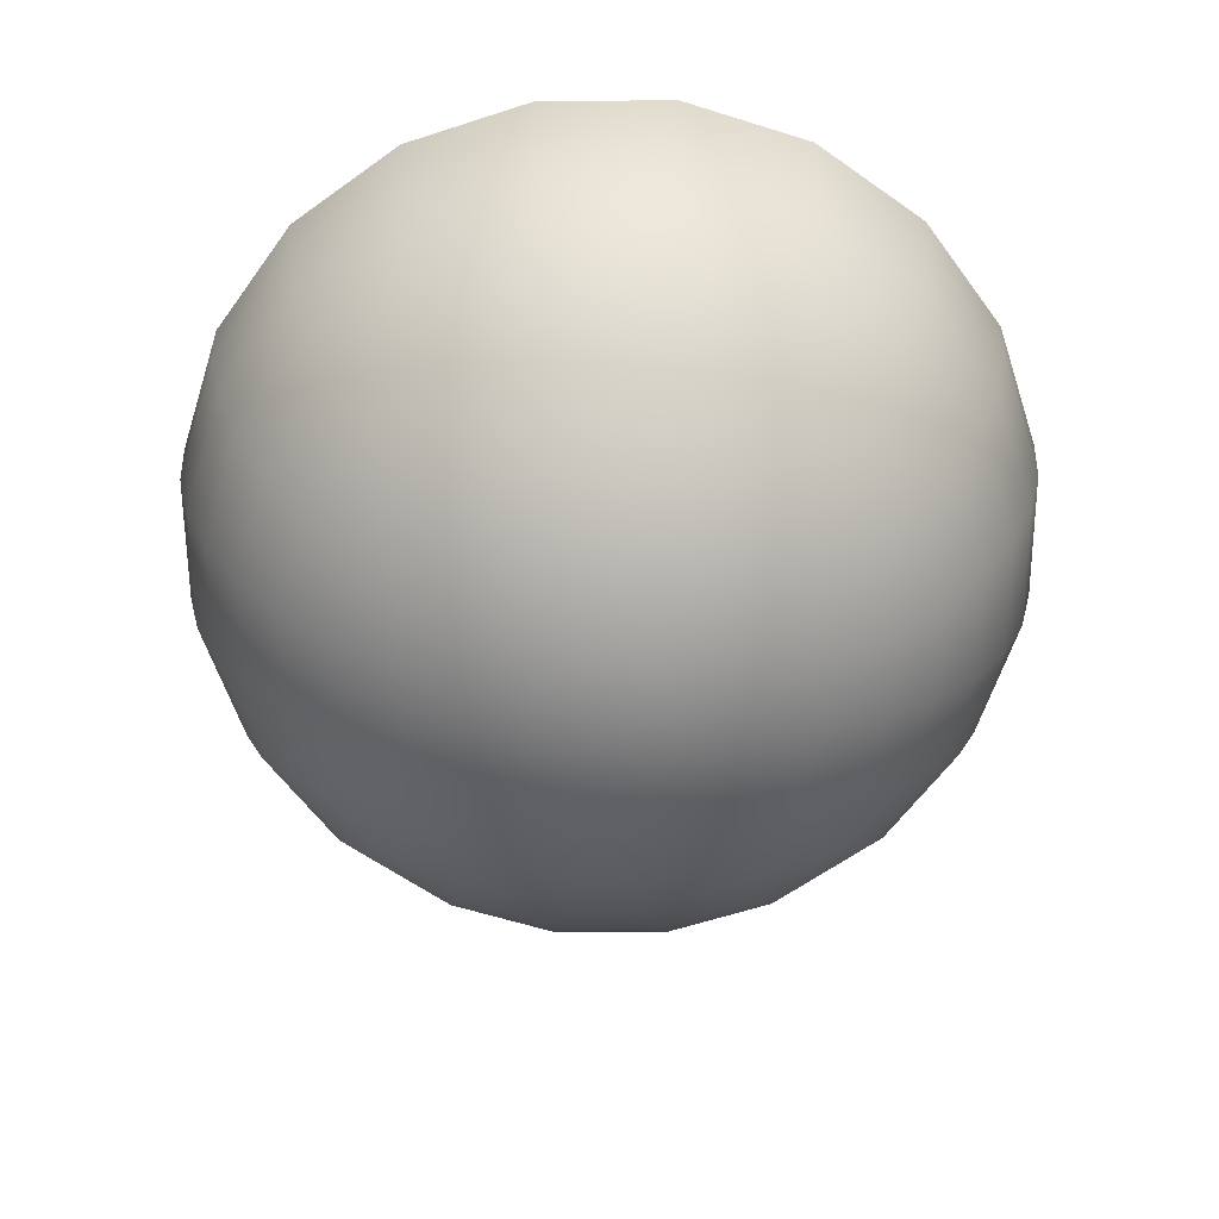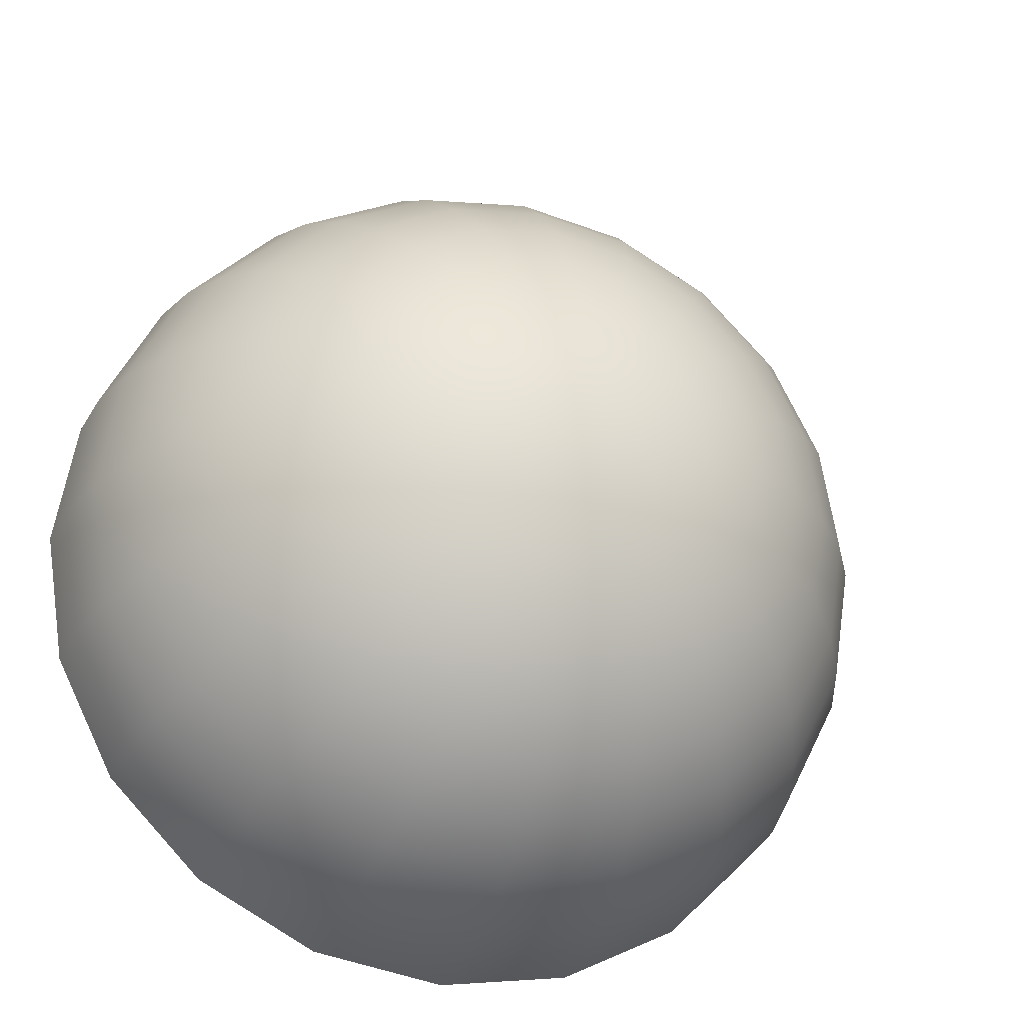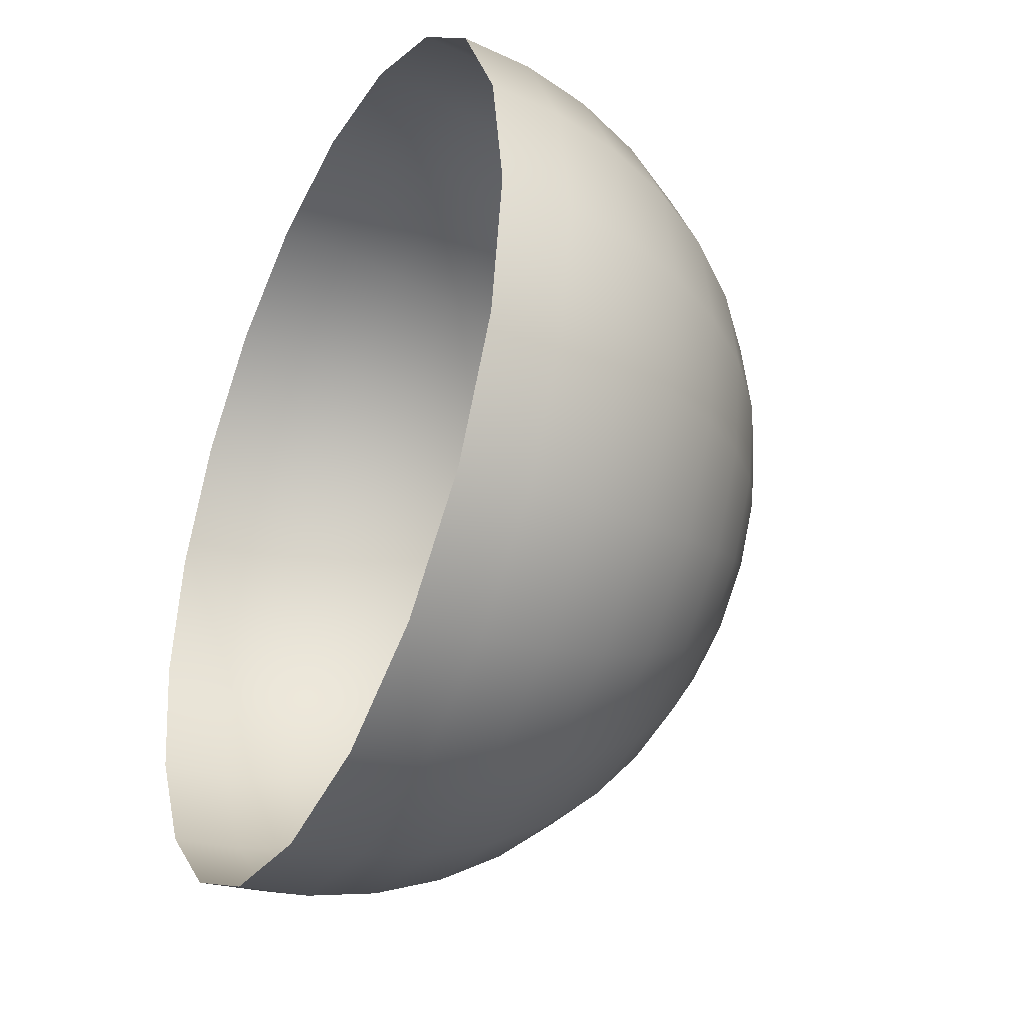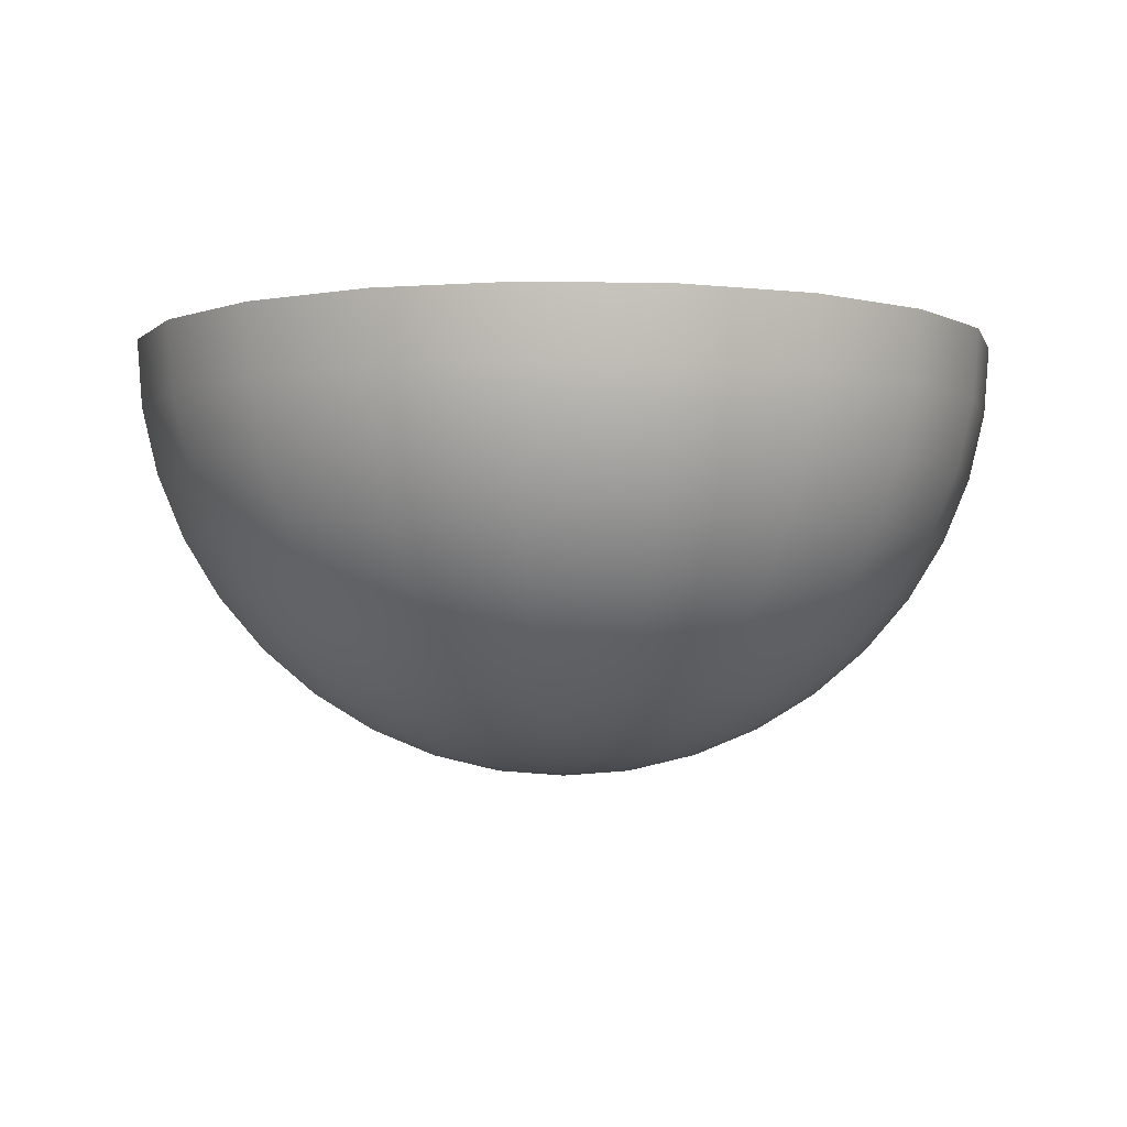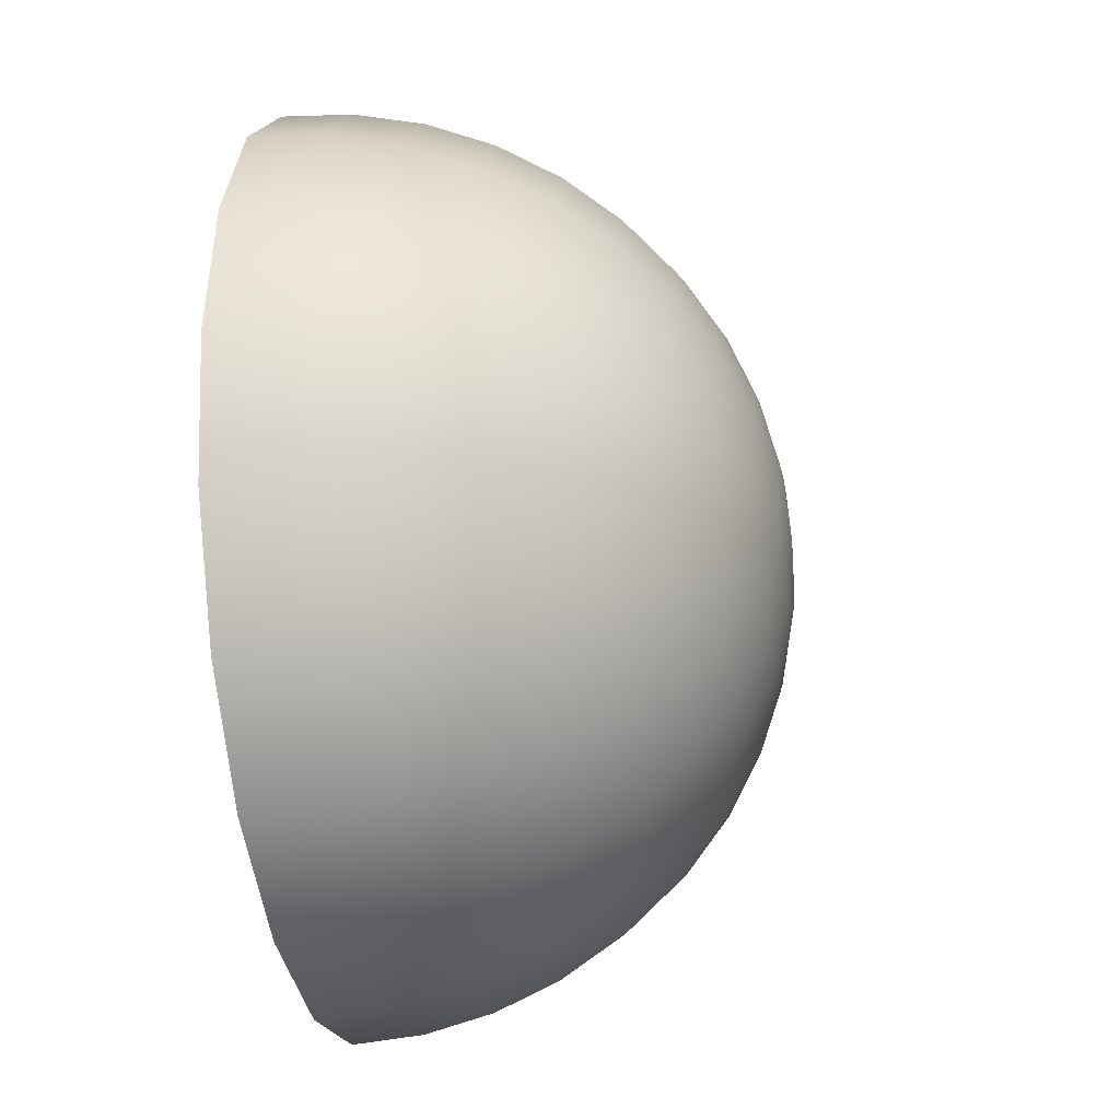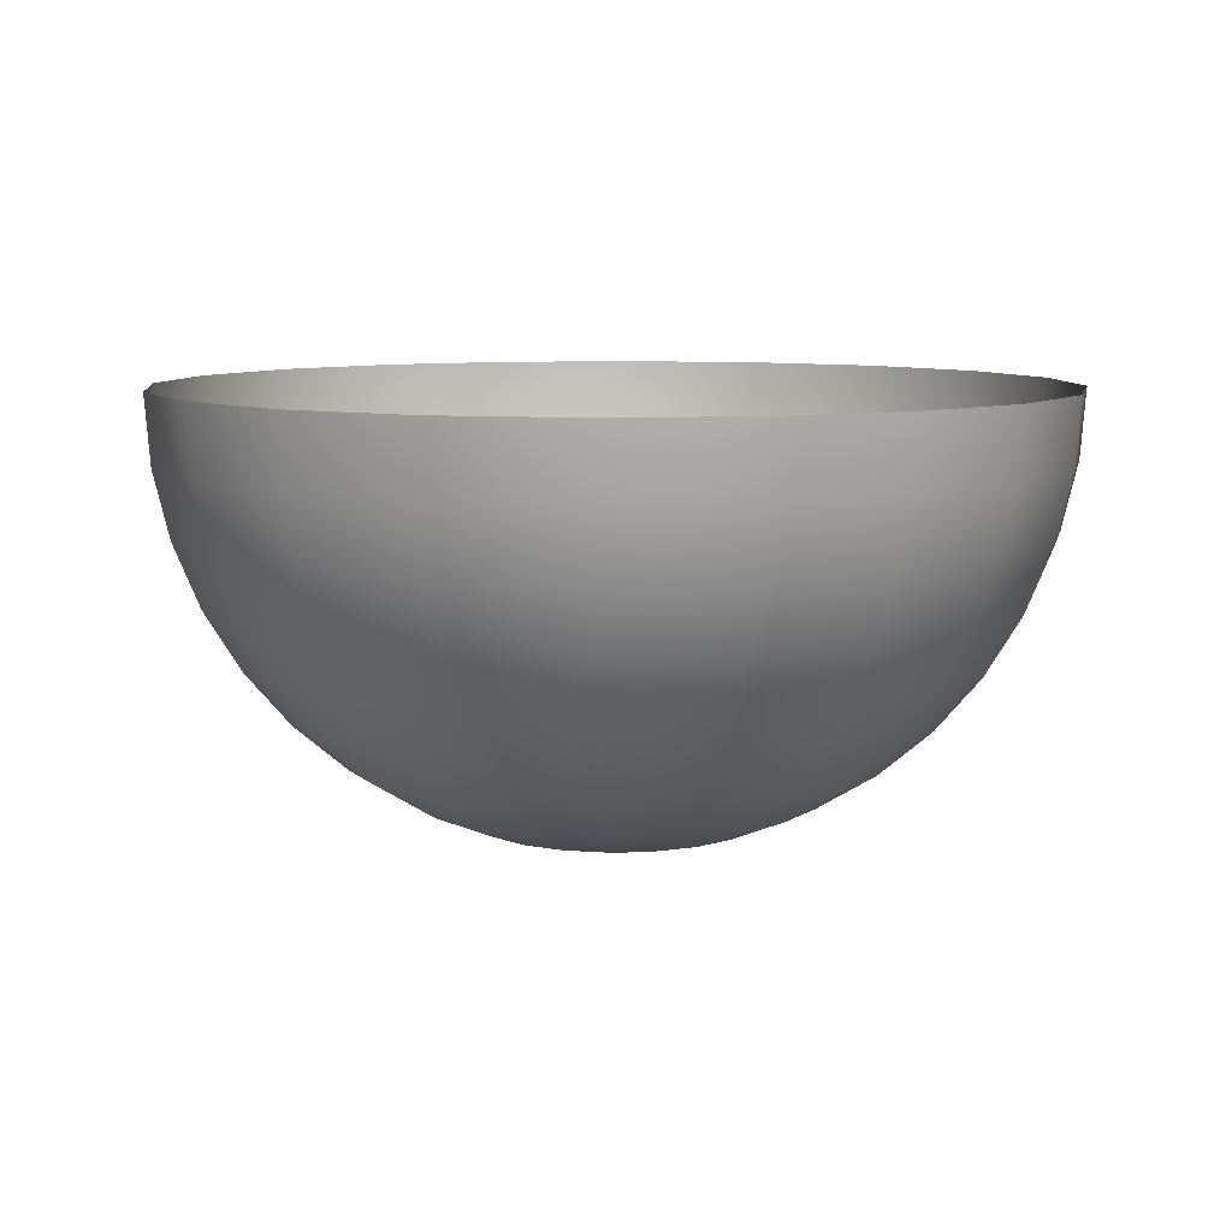
<metadata>
{"format":"obj","ext":"obj","renderer":"f3d","projection":"perspective","resolution":1024,"background":"white","views":[{"elev":-61.4,"azim":81.3,"up":"+Y"},{"elev":-27.4,"azim":-19.4,"up":"+Z"},{"elev":-36.4,"azim":-115.6,"up":"+Z"},{"elev":-3.3,"azim":131.0,"up":"+Y"},{"elev":-28.6,"azim":-80.0,"up":"+Z"},{"elev":8.3,"azim":92.7,"up":"+Y"}]}
</metadata>
<code>
g default
v 0.1488 -0.9877 -0.04834
v 0.1266 -0.9877 -0.09195
v 0.09195 -0.9877 -0.1266
v 0.04834 -0.9877 -0.1488
v 0 -0.9877 -0.1564
v -0.04834 -0.9877 -0.1488
v -0.09195 -0.9877 -0.1266
v -0.1266 -0.9877 -0.09195
v -0.1488 -0.9877 -0.04834
v -0.1564 -0.9877 0
v -0.1488 -0.9877 0.04834
v -0.1266 -0.9877 0.09195
v -0.09195 -0.9877 0.1266
v -0.04834 -0.9877 0.1488
v -0 -0.9877 0.1564
v 0.04834 -0.9877 0.1488
v 0.09195 -0.9877 0.1266
v 0.1266 -0.9877 0.09195
v 0.1488 -0.9877 0.04834
v 0.1564 -0.9877 0
v 0.2939 -0.9511 -0.09549
v 0.25 -0.9511 -0.1816
v 0.1816 -0.9511 -0.25
v 0.09549 -0.9511 -0.2939
v 0 -0.9511 -0.309
v -0.09549 -0.9511 -0.2939
v -0.1816 -0.9511 -0.25
v -0.25 -0.9511 -0.1816
v -0.2939 -0.9511 -0.09549
v -0.309 -0.9511 0
v -0.2939 -0.9511 0.09549
v -0.25 -0.9511 0.1816
v -0.1816 -0.9511 0.25
v -0.09549 -0.9511 0.2939
v -0 -0.9511 0.309
v 0.09549 -0.9511 0.2939
v 0.1816 -0.9511 0.25
v 0.25 -0.9511 0.1816
v 0.2939 -0.9511 0.09549
v 0.309 -0.9511 0
v 0.4318 -0.891 -0.1403
v 0.3673 -0.891 -0.2668
v 0.2668 -0.891 -0.3673
v 0.1403 -0.891 -0.4318
v 0 -0.891 -0.454
v -0.1403 -0.891 -0.4318
v -0.2668 -0.891 -0.3673
v -0.3673 -0.891 -0.2668
v -0.4318 -0.891 -0.1403
v -0.454 -0.891 0
v -0.4318 -0.891 0.1403
v -0.3673 -0.891 0.2668
v -0.2668 -0.891 0.3673
v -0.1403 -0.891 0.4318
v -0 -0.891 0.454
v 0.1403 -0.891 0.4318
v 0.2668 -0.891 0.3673
v 0.3673 -0.891 0.2668
v 0.4318 -0.891 0.1403
v 0.454 -0.891 0
v 0.559 -0.809 -0.1816
v 0.4755 -0.809 -0.3455
v 0.3455 -0.809 -0.4755
v 0.1816 -0.809 -0.559
v 0 -0.809 -0.5878
v -0.1816 -0.809 -0.559
v -0.3455 -0.809 -0.4755
v -0.4755 -0.809 -0.3455
v -0.559 -0.809 -0.1816
v -0.5878 -0.809 0
v -0.559 -0.809 0.1816
v -0.4755 -0.809 0.3455
v -0.3455 -0.809 0.4755
v -0.1816 -0.809 0.559
v -0 -0.809 0.5878
v 0.1816 -0.809 0.559
v 0.3455 -0.809 0.4755
v 0.4755 -0.809 0.3455
v 0.559 -0.809 0.1816
v 0.5878 -0.809 0
v 0.6725 -0.7071 -0.2185
v 0.5721 -0.7071 -0.4156
v 0.4156 -0.7071 -0.5721
v 0.2185 -0.7071 -0.6725
v 0 -0.7071 -0.7071
v -0.2185 -0.7071 -0.6725
v -0.4156 -0.7071 -0.5721
v -0.5721 -0.7071 -0.4156
v -0.6725 -0.7071 -0.2185
v -0.7071 -0.7071 0
v -0.6725 -0.7071 0.2185
v -0.5721 -0.7071 0.4156
v -0.4156 -0.7071 0.5721
v -0.2185 -0.7071 0.6725
v -0 -0.7071 0.7071
v 0.2185 -0.7071 0.6725
v 0.4156 -0.7071 0.5721
v 0.5721 -0.7071 0.4156
v 0.6725 -0.7071 0.2185
v 0.7071 -0.7071 0
v 0.7694 -0.5878 -0.25
v 0.6545 -0.5878 -0.4755
v 0.4755 -0.5878 -0.6545
v 0.25 -0.5878 -0.7694
v 0 -0.5878 -0.809
v -0.25 -0.5878 -0.7694
v -0.4755 -0.5878 -0.6545
v -0.6545 -0.5878 -0.4755
v -0.7694 -0.5878 -0.25
v -0.809 -0.5878 0
v -0.7694 -0.5878 0.25
v -0.6545 -0.5878 0.4755
v -0.4755 -0.5878 0.6545
v -0.25 -0.5878 0.7694
v -0 -0.5878 0.809
v 0.25 -0.5878 0.7694
v 0.4755 -0.5878 0.6545
v 0.6545 -0.5878 0.4755
v 0.7694 -0.5878 0.25
v 0.809 -0.5878 0
v 0.8474 -0.454 -0.2753
v 0.7208 -0.454 -0.5237
v 0.5237 -0.454 -0.7208
v 0.2753 -0.454 -0.8474
v 0 -0.454 -0.891
v -0.2753 -0.454 -0.8474
v -0.5237 -0.454 -0.7208
v -0.7208 -0.454 -0.5237
v -0.8474 -0.454 -0.2753
v -0.891 -0.454 0
v -0.8474 -0.454 0.2753
v -0.7208 -0.454 0.5237
v -0.5237 -0.454 0.7208
v -0.2753 -0.454 0.8474
v -0 -0.454 0.891
v 0.2753 -0.454 0.8474
v 0.5237 -0.454 0.7208
v 0.7208 -0.454 0.5237
v 0.8474 -0.454 0.2753
v 0.891 -0.454 0
v 0.9045 -0.309 -0.2939
v 0.7694 -0.309 -0.559
v 0.559 -0.309 -0.7694
v 0.2939 -0.309 -0.9045
v -0 -0.309 -0.9511
v -0.2939 -0.309 -0.9045
v -0.559 -0.309 -0.7694
v -0.7694 -0.309 -0.559
v -0.9045 -0.309 -0.2939
v -0.9511 -0.309 0
v -0.9045 -0.309 0.2939
v -0.7694 -0.309 0.559
v -0.559 -0.309 0.7694
v -0.2939 -0.309 0.9045
v -0 -0.309 0.9511
v 0.2939 -0.309 0.9045
v 0.559 -0.309 0.7694
v 0.7694 -0.309 0.559
v 0.9045 -0.309 0.2939
v 0.9511 -0.309 0
v 0.9393 -0.1564 -0.3052
v 0.7991 -0.1564 -0.5805
v 0.5805 -0.1564 -0.7991
v 0.3052 -0.1564 -0.9393
v -0 -0.1564 -0.9877
v -0.3052 -0.1564 -0.9393
v -0.5805 -0.1564 -0.7991
v -0.7991 -0.1564 -0.5805
v -0.9393 -0.1564 -0.3052
v -0.9877 -0.1564 0
v -0.9393 -0.1564 0.3052
v -0.7991 -0.1564 0.5805
v -0.5805 -0.1564 0.7991
v -0.3052 -0.1564 0.9393
v -0 -0.1564 0.9877
v 0.3052 -0.1564 0.9393
v 0.5805 -0.1564 0.7991
v 0.7991 -0.1564 0.5805
v 0.9393 -0.1564 0.3052
v 0.9877 -0.1564 0
v 0 -1 0
v 0.9511 0 -0.309
v 0.809 0 -0.5878
v 0.5878 0 -0.809
v 0.309 0 -0.9511
v -0 0 -1
v -0.309 0 -0.9511
v -0.5878 0 -0.809
v -0.809 0 -0.5878
v -0.9511 0 -0.309
v -1 0 0
v -0.9511 0 0.309
v -0.809 0 0.5878
v -0.5878 0 0.809
v -0.309 0 0.9511
v -0 0 1
v 0.309 0 0.9511
v 0.5878 0 0.809
v 0.809 0 0.5878
v 0.9511 0 0.309
v 1 0 0
g polySurface1 pSphere1
f 1 2 21
f 21 2 22
f 2 3 22
f 22 3 23
f 3 4 23
f 23 4 24
f 4 5 24
f 24 5 25
f 5 6 25
f 25 6 26
f 6 7 26
f 26 7 27
f 7 8 27
f 27 8 28
f 8 9 28
f 28 9 29
f 9 10 29
f 29 10 30
f 10 11 30
f 30 11 31
f 11 12 31
f 31 12 32
f 12 13 32
f 32 13 33
f 13 14 33
f 33 14 34
f 14 15 34
f 34 15 35
f 15 16 35
f 35 16 36
f 16 17 36
f 36 17 37
f 17 18 37
f 37 18 38
f 18 19 38
f 38 19 39
f 19 20 39
f 39 20 40
f 20 1 40
f 40 1 21
f 21 22 41
f 41 22 42
f 22 23 42
f 42 23 43
f 23 24 43
f 43 24 44
f 24 25 44
f 44 25 45
f 25 26 45
f 45 26 46
f 26 27 46
f 46 27 47
f 27 28 47
f 47 28 48
f 28 29 48
f 48 29 49
f 29 30 49
f 49 30 50
f 30 31 50
f 50 31 51
f 31 32 51
f 51 32 52
f 32 33 52
f 52 33 53
f 33 34 53
f 53 34 54
f 34 35 54
f 54 35 55
f 35 36 55
f 55 36 56
f 36 37 56
f 56 37 57
f 37 38 57
f 57 38 58
f 38 39 58
f 58 39 59
f 39 40 59
f 59 40 60
f 40 21 60
f 60 21 41
f 41 42 61
f 61 42 62
f 42 43 62
f 62 43 63
f 43 44 63
f 63 44 64
f 44 45 64
f 64 45 65
f 45 46 65
f 65 46 66
f 46 47 66
f 66 47 67
f 47 48 67
f 67 48 68
f 48 49 68
f 68 49 69
f 49 50 69
f 69 50 70
f 50 51 70
f 70 51 71
f 51 52 71
f 71 52 72
f 52 53 72
f 72 53 73
f 53 54 73
f 73 54 74
f 54 55 74
f 74 55 75
f 55 56 75
f 75 56 76
f 56 57 76
f 76 57 77
f 57 58 77
f 77 58 78
f 58 59 78
f 78 59 79
f 59 60 79
f 79 60 80
f 60 41 80
f 80 41 61
f 61 62 81
f 81 62 82
f 62 63 82
f 82 63 83
f 63 64 83
f 83 64 84
f 64 65 84
f 84 65 85
f 65 66 85
f 85 66 86
f 66 67 86
f 86 67 87
f 67 68 87
f 87 68 88
f 68 69 88
f 88 69 89
f 69 70 89
f 89 70 90
f 70 71 90
f 90 71 91
f 71 72 91
f 91 72 92
f 72 73 92
f 92 73 93
f 73 74 93
f 93 74 94
f 74 75 94
f 94 75 95
f 75 76 95
f 95 76 96
f 76 77 96
f 96 77 97
f 77 78 97
f 97 78 98
f 78 79 98
f 98 79 99
f 79 80 99
f 99 80 100
f 80 61 100
f 100 61 81
f 81 82 101
f 101 82 102
f 82 83 102
f 102 83 103
f 83 84 103
f 103 84 104
f 84 85 104
f 104 85 105
f 85 86 105
f 105 86 106
f 86 87 106
f 106 87 107
f 87 88 107
f 107 88 108
f 88 89 108
f 108 89 109
f 89 90 109
f 109 90 110
f 90 91 110
f 110 91 111
f 91 92 111
f 111 92 112
f 92 93 112
f 112 93 113
f 93 94 113
f 113 94 114
f 94 95 114
f 114 95 115
f 95 96 115
f 115 96 116
f 96 97 116
f 116 97 117
f 97 98 117
f 117 98 118
f 98 99 118
f 118 99 119
f 99 100 119
f 119 100 120
f 100 81 120
f 120 81 101
f 101 102 121
f 121 102 122
f 102 103 122
f 122 103 123
f 103 104 123
f 123 104 124
f 104 105 124
f 124 105 125
f 105 106 125
f 125 106 126
f 106 107 126
f 126 107 127
f 107 108 127
f 127 108 128
f 108 109 128
f 128 109 129
f 109 110 129
f 129 110 130
f 110 111 130
f 130 111 131
f 111 112 131
f 131 112 132
f 112 113 132
f 132 113 133
f 113 114 133
f 133 114 134
f 114 115 134
f 134 115 135
f 115 116 135
f 135 116 136
f 116 117 136
f 136 117 137
f 117 118 137
f 137 118 138
f 118 119 138
f 138 119 139
f 119 120 139
f 139 120 140
f 120 101 140
f 140 101 121
f 121 122 141
f 141 122 142
f 122 123 142
f 142 123 143
f 123 124 143
f 143 124 144
f 124 125 144
f 144 125 145
f 125 126 145
f 145 126 146
f 126 127 146
f 146 127 147
f 127 128 147
f 147 128 148
f 128 129 148
f 148 129 149
f 129 130 149
f 149 130 150
f 130 131 150
f 150 131 151
f 131 132 151
f 151 132 152
f 132 133 152
f 152 133 153
f 133 134 153
f 153 134 154
f 134 135 154
f 154 135 155
f 135 136 155
f 155 136 156
f 136 137 156
f 156 137 157
f 137 138 157
f 157 138 158
f 138 139 158
f 158 139 159
f 139 140 159
f 159 140 160
f 140 121 160
f 160 121 141
f 141 142 161
f 161 142 162
f 142 143 162
f 162 143 163
f 143 144 163
f 163 144 164
f 144 145 164
f 164 145 165
f 145 146 165
f 165 146 166
f 146 147 166
f 166 147 167
f 147 148 167
f 167 148 168
f 148 149 168
f 168 149 169
f 149 150 169
f 169 150 170
f 150 151 170
f 170 151 171
f 151 152 171
f 171 152 172
f 152 153 172
f 172 153 173
f 153 154 173
f 173 154 174
f 154 155 174
f 174 155 175
f 155 156 175
f 175 156 176
f 156 157 176
f 176 157 177
f 157 158 177
f 177 158 178
f 158 159 178
f 178 159 179
f 159 160 179
f 179 160 180
f 160 141 180
f 180 141 161
f 161 162 182
f 182 162 183
f 162 163 183
f 183 163 184
f 163 164 184
f 184 164 185
f 164 165 185
f 185 165 186
f 165 166 186
f 186 166 187
f 166 167 187
f 187 167 188
f 167 168 188
f 188 168 189
f 168 169 189
f 189 169 190
f 169 170 190
f 190 170 191
f 170 171 191
f 191 171 192
f 171 172 192
f 192 172 193
f 172 173 193
f 193 173 194
f 173 174 194
f 194 174 195
f 174 175 195
f 195 175 196
f 175 176 196
f 196 176 197
f 176 177 197
f 197 177 198
f 177 178 198
f 198 178 199
f 178 179 199
f 199 179 200
f 179 180 200
f 200 180 201
f 180 161 201
f 201 161 182
f 2 1 181
f 3 2 181
f 4 3 181
f 5 4 181
f 6 5 181
f 7 6 181
f 8 7 181
f 9 8 181
f 10 9 181
f 11 10 181
f 12 11 181
f 13 12 181
f 14 13 181
f 15 14 181
f 16 15 181
f 17 16 181
f 18 17 181
f 19 18 181
f 20 19 181
f 1 20 181

</code>
